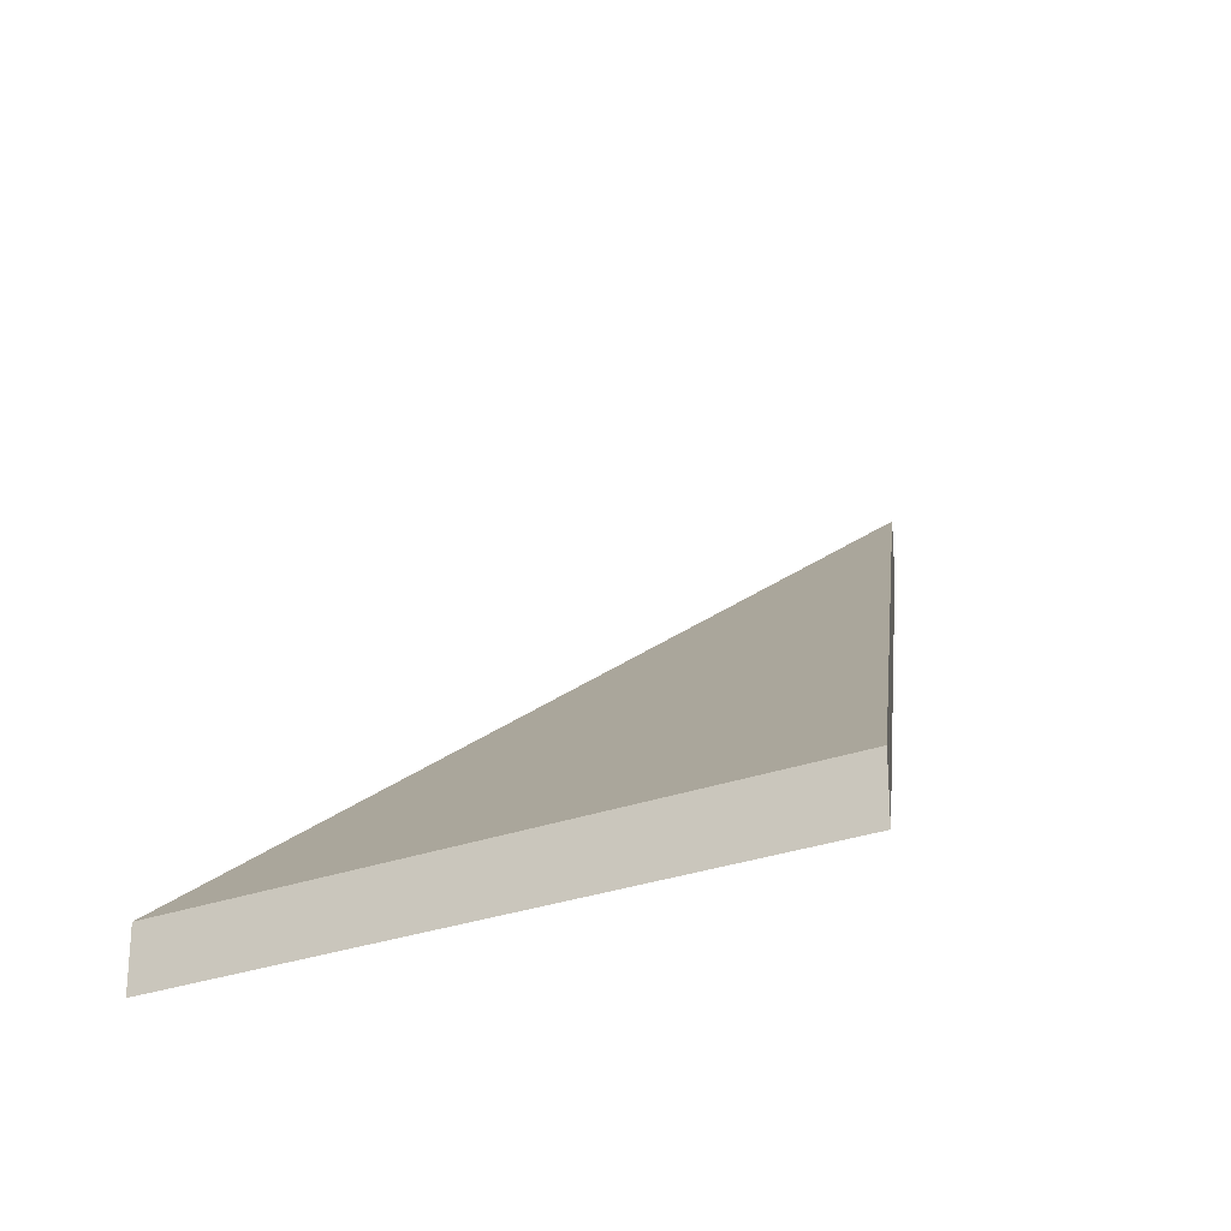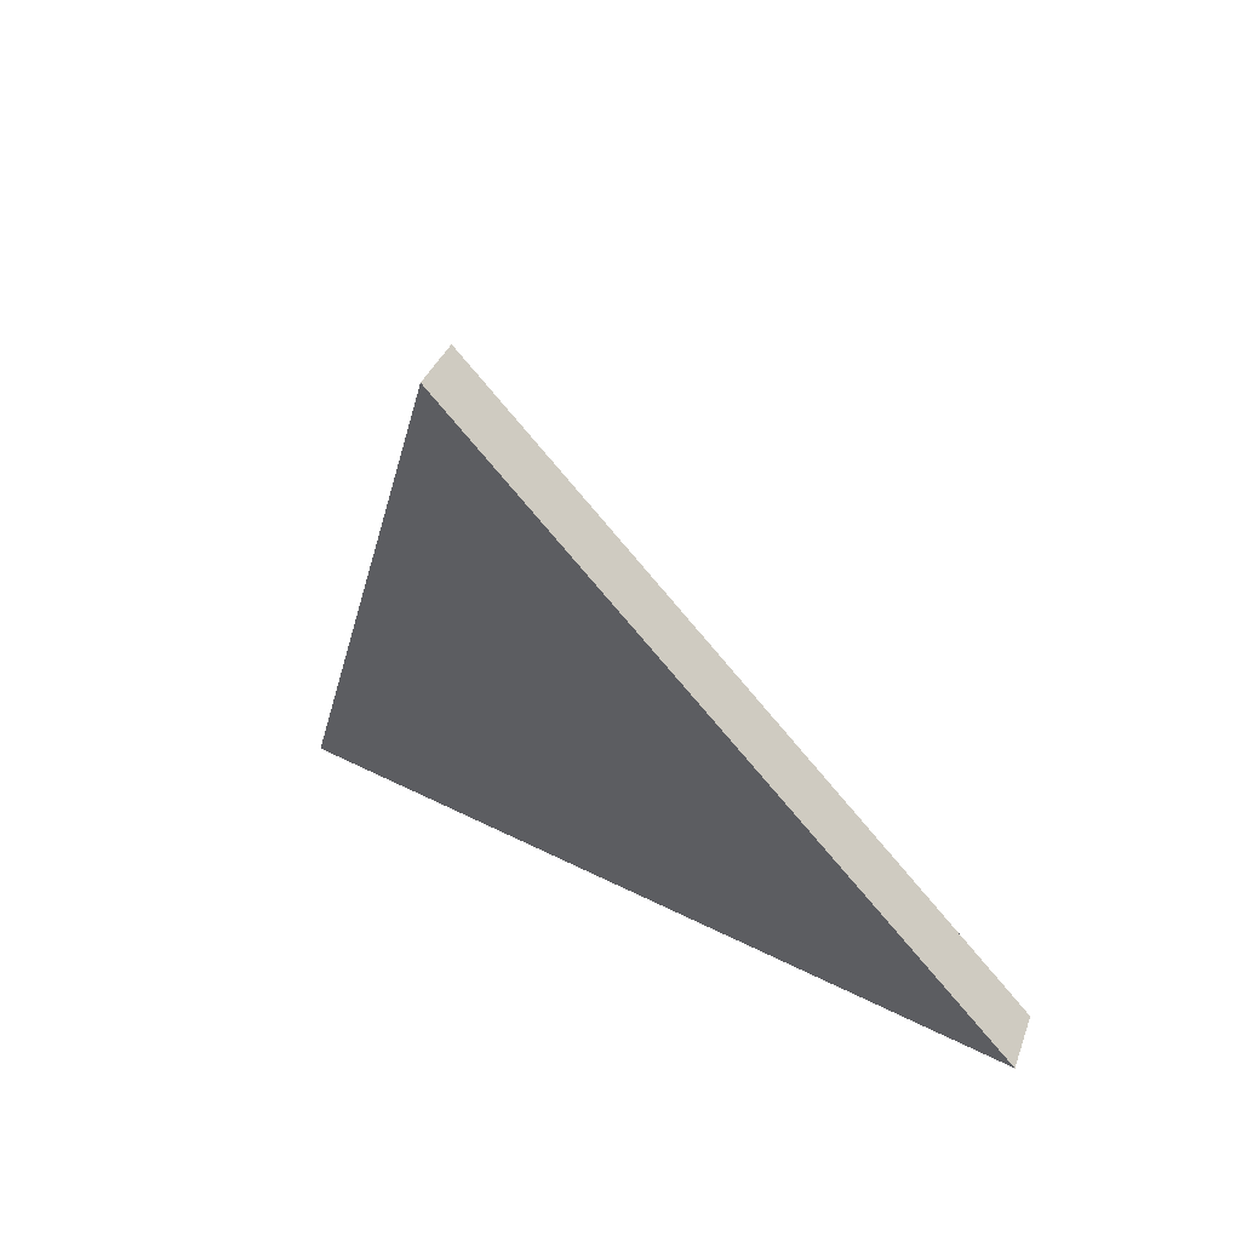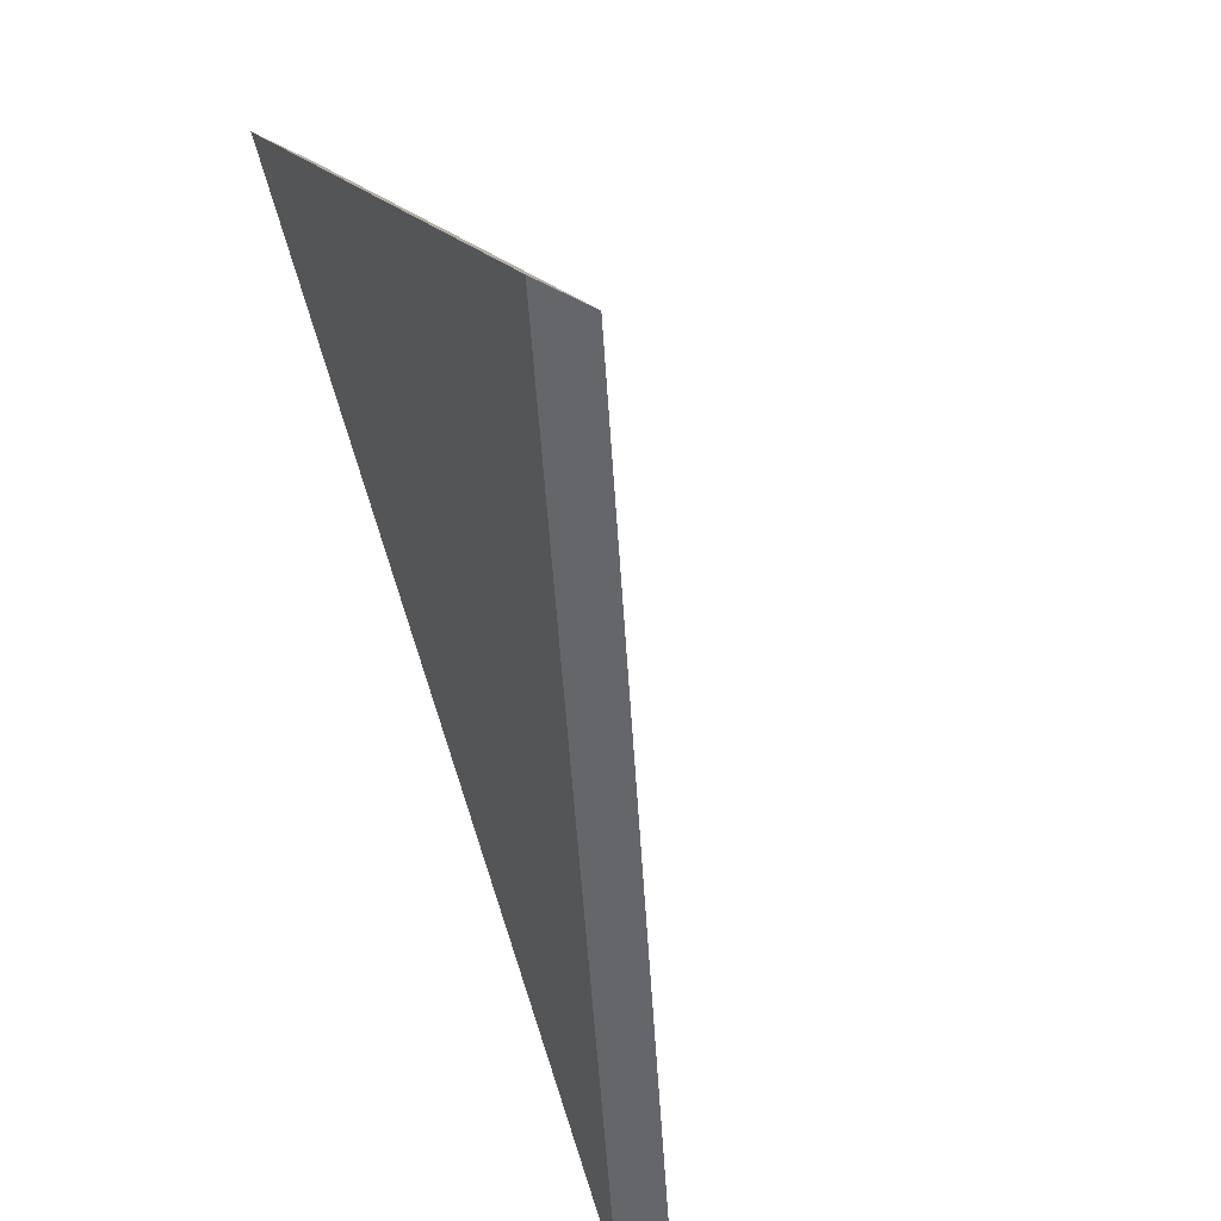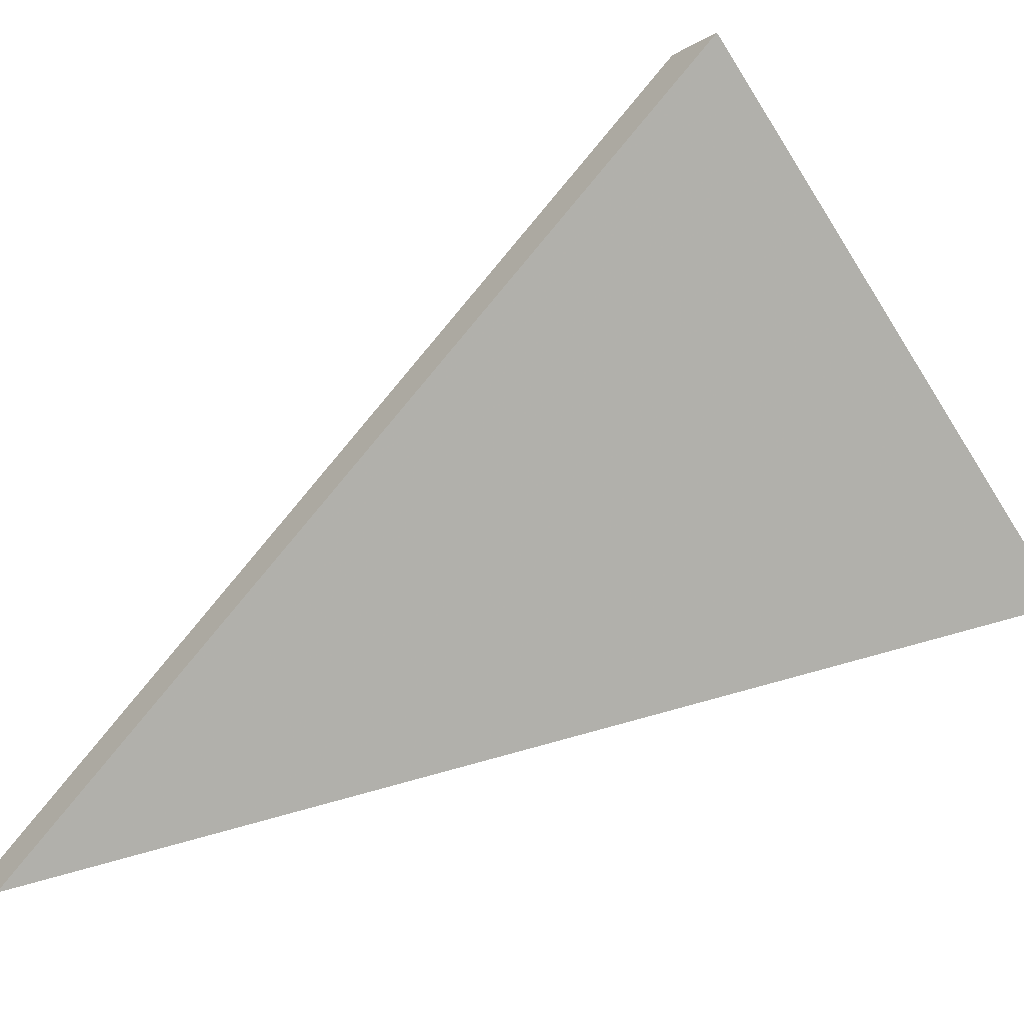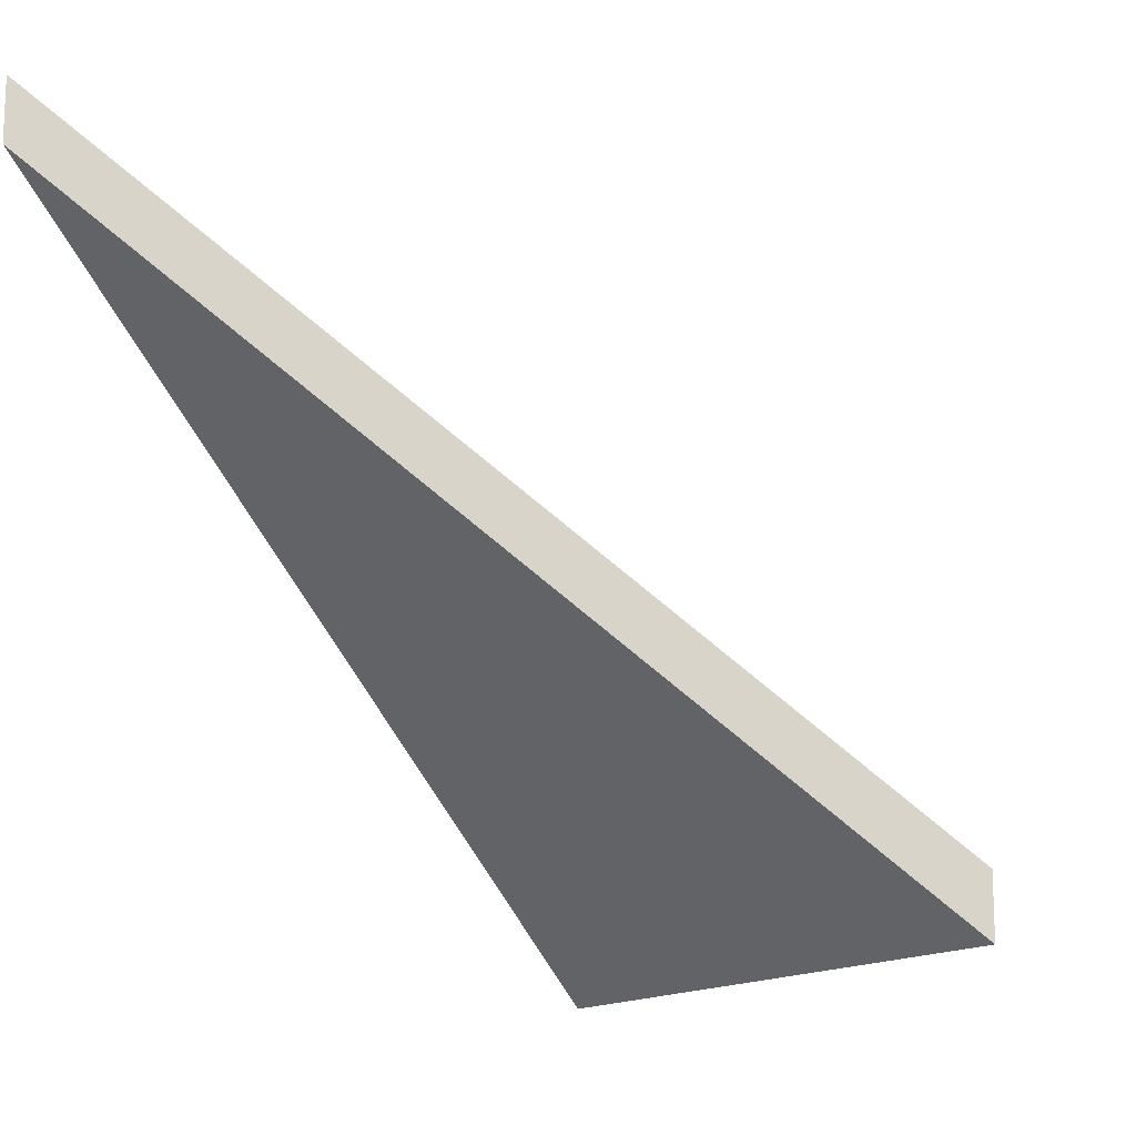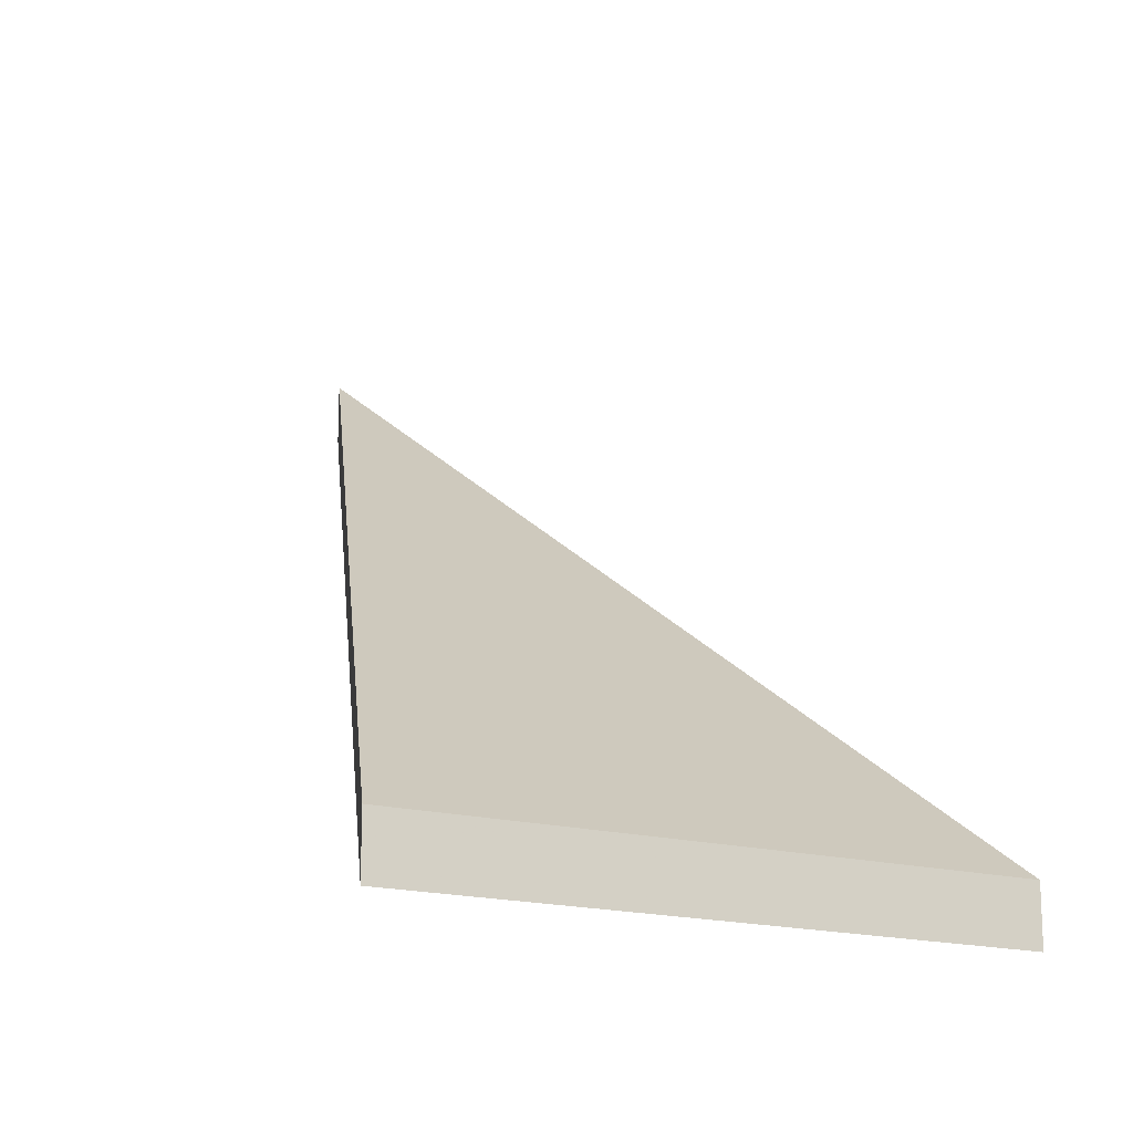
<metadata>
{"format":"obj","ext":"obj","renderer":"f3d","projection":"perspective","resolution":1024,"background":"white","views":[{"elev":-27.8,"azim":77.8,"up":"+Y"},{"elev":30.2,"azim":16.5,"up":"+Z"},{"elev":-35.7,"azim":54.3,"up":"+Z"},{"elev":-13.6,"azim":-36.9,"up":"+Z"},{"elev":-14.5,"azim":-74.0,"up":"+Y"},{"elev":-17.0,"azim":19.1,"up":"+Y"}]}
</metadata>
<code>
v -0.4134 -0.03724 -3.455
v -0.3967 -0.03724 -3.474
v -0.4275 -0.01206 -3.484
v -0.4134 -0.03967 -3.455
v -0.4275 -0.01449 -3.484
v -0.3967 -0.03967 -3.474
v -0.4275 -0.01449 -3.484
v -0.4134 -0.03967 -3.455
v -0.4134 -0.03724 -3.455
v -0.4275 -0.01206 -3.484
v -0.3967 -0.03967 -3.474
v -0.4275 -0.01449 -3.484
v -0.4275 -0.01206 -3.484
v -0.3967 -0.03724 -3.474
v -0.4134 -0.03967 -3.455
v -0.3967 -0.03967 -3.474
v -0.3967 -0.03724 -3.474
v -0.4134 -0.03724 -3.455
f 1 2 3
f 4 5 6
f 7 8 9
f 7 9 10
f 11 12 13
f 11 13 14
f 15 16 17
f 15 17 18

</code>
